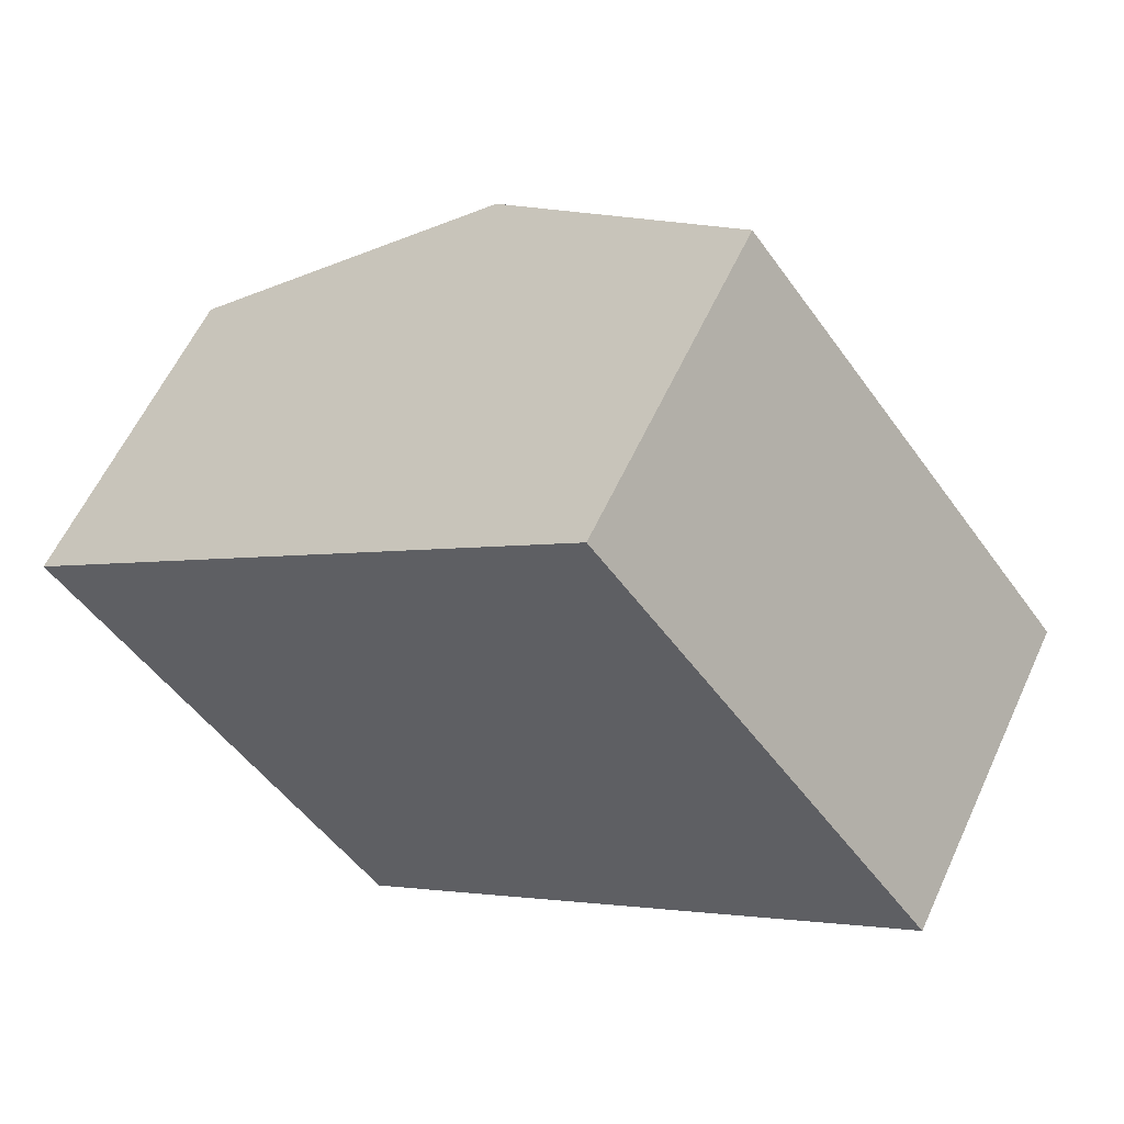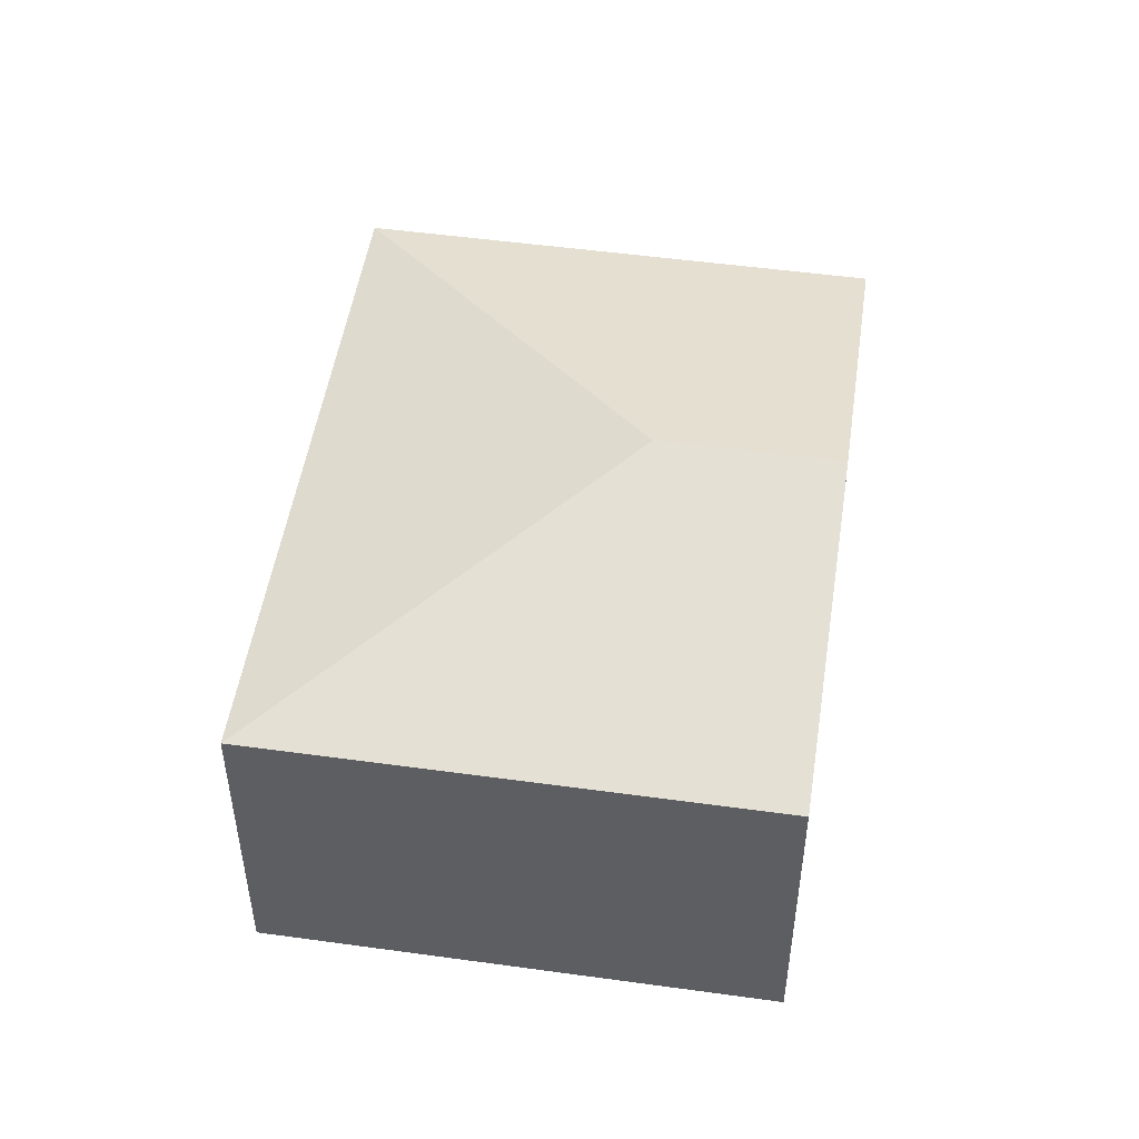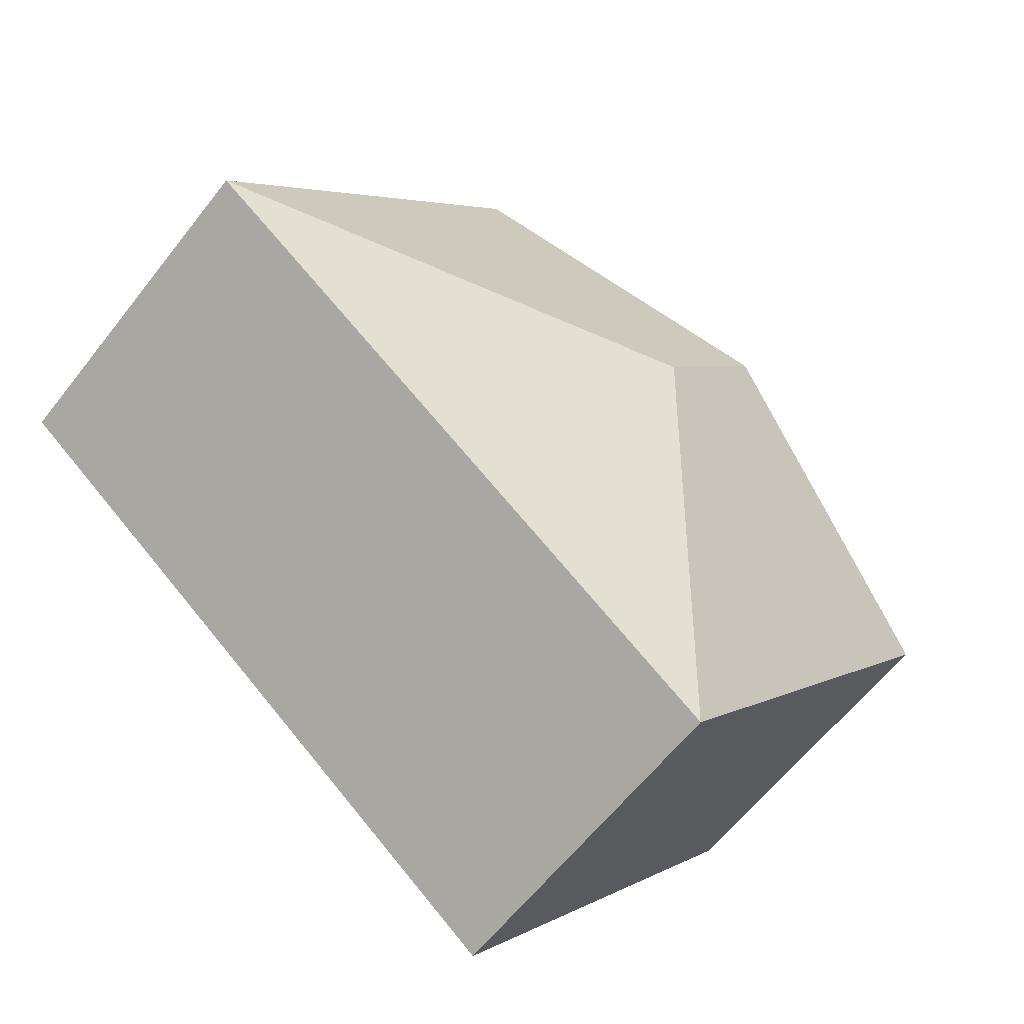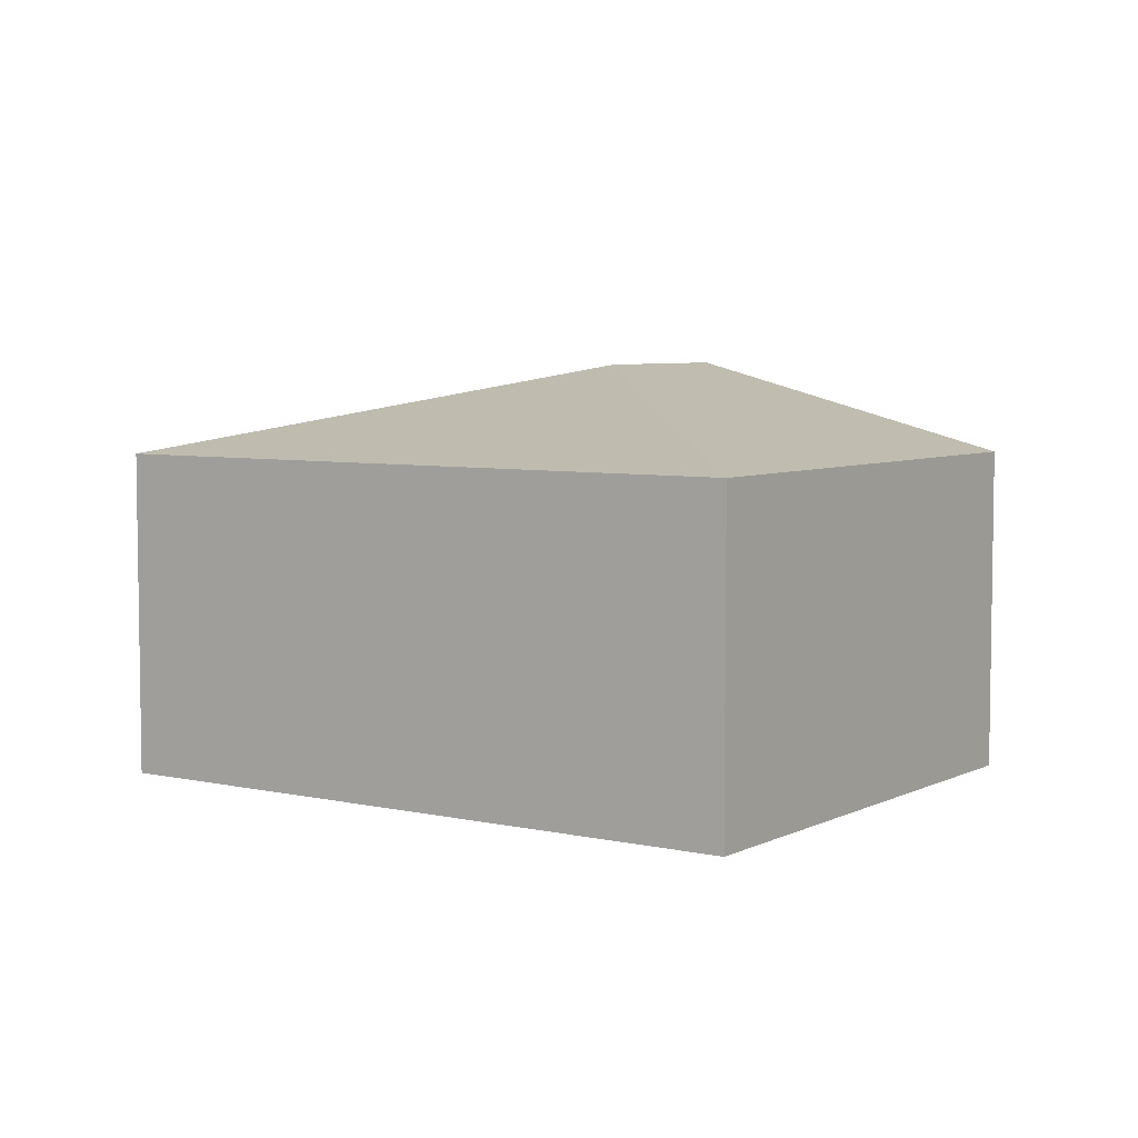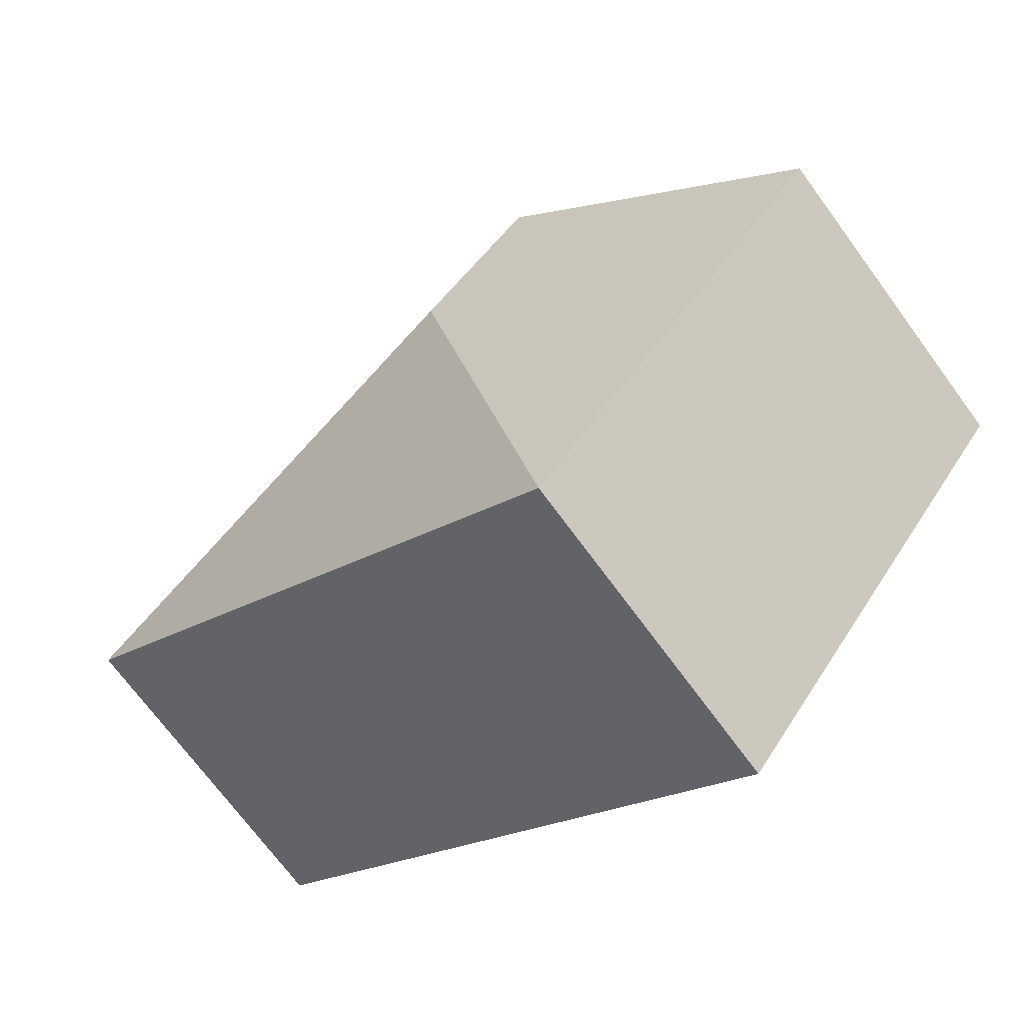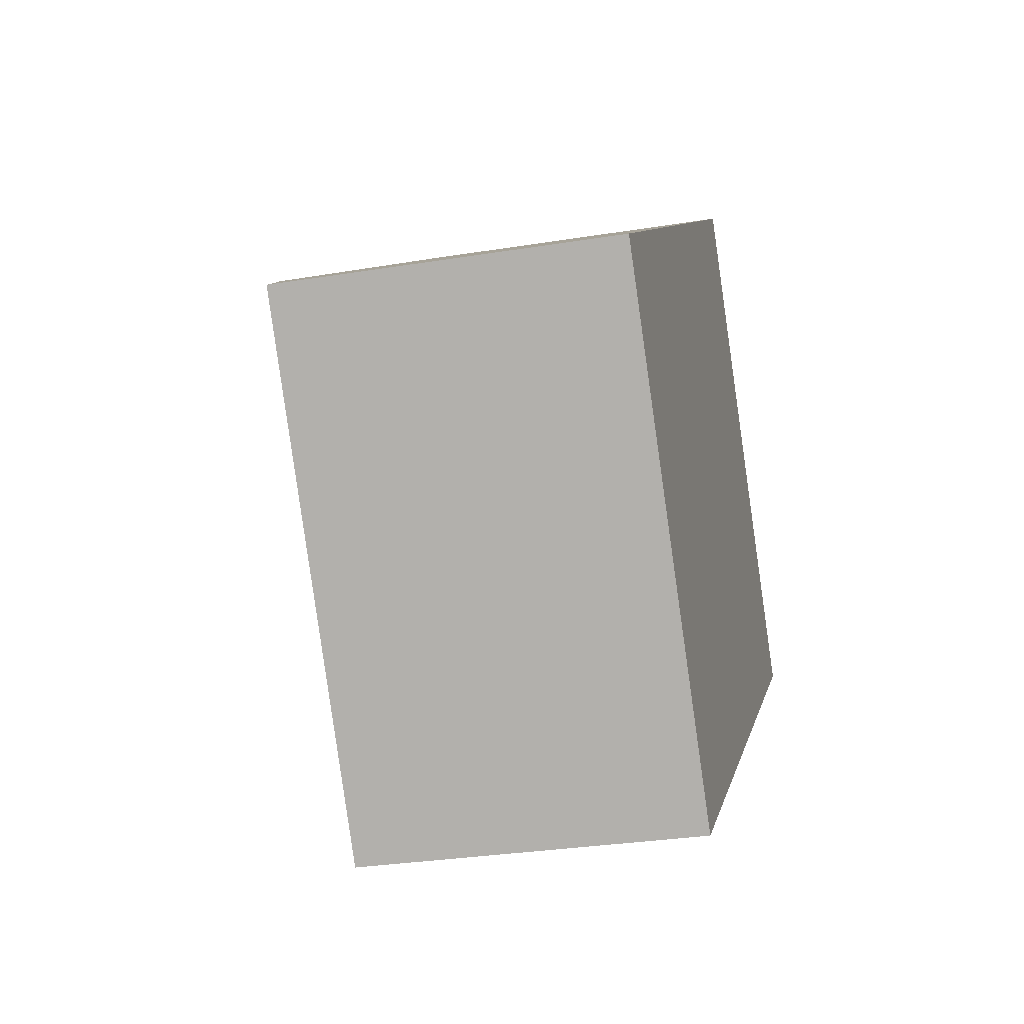
<metadata>
{"format":"obj","ext":"obj","renderer":"f3d","projection":"perspective","resolution":1024,"background":"white","views":[{"elev":59.0,"azim":24.6,"up":"+Z"},{"elev":50.3,"azim":-118.6,"up":"+Y"},{"elev":-61.2,"azim":142.2,"up":"+Z"},{"elev":5.7,"azim":177.5,"up":"+Y"},{"elev":-71.3,"azim":-143.7,"up":"+Z"},{"elev":-30.0,"azim":-76.6,"up":"+Z"}]}
</metadata>
<code>
v  2.709 2.89 0.431
v  3.852 2.275 2.926
v  6.098 2.275 -0.032
v  1.926 2.89 1.463
v  2.246 2.275 -2.958
v  0 2.275 1.393e-16
v  2.246 1.811e-16 -2.958
v  0 0 0
v  1.926 -8.958e-17 1.463
v  3.852 -1.792e-16 2.926
v  6.098 1.959e-18 -0.032
g defaultobject
f 1 2 3
f 2 1 4
f 1 3 5
f 6 1 5
f 1 6 4
f 7 6 5
f 6 7 8
f 8 4 6
f 4 8 2
f 2 8 9
f 2 9 10
f 10 3 2
f 3 10 11
f 11 5 3
f 5 11 7
f 11 8 7
f 8 11 9
f 9 11 10

</code>
